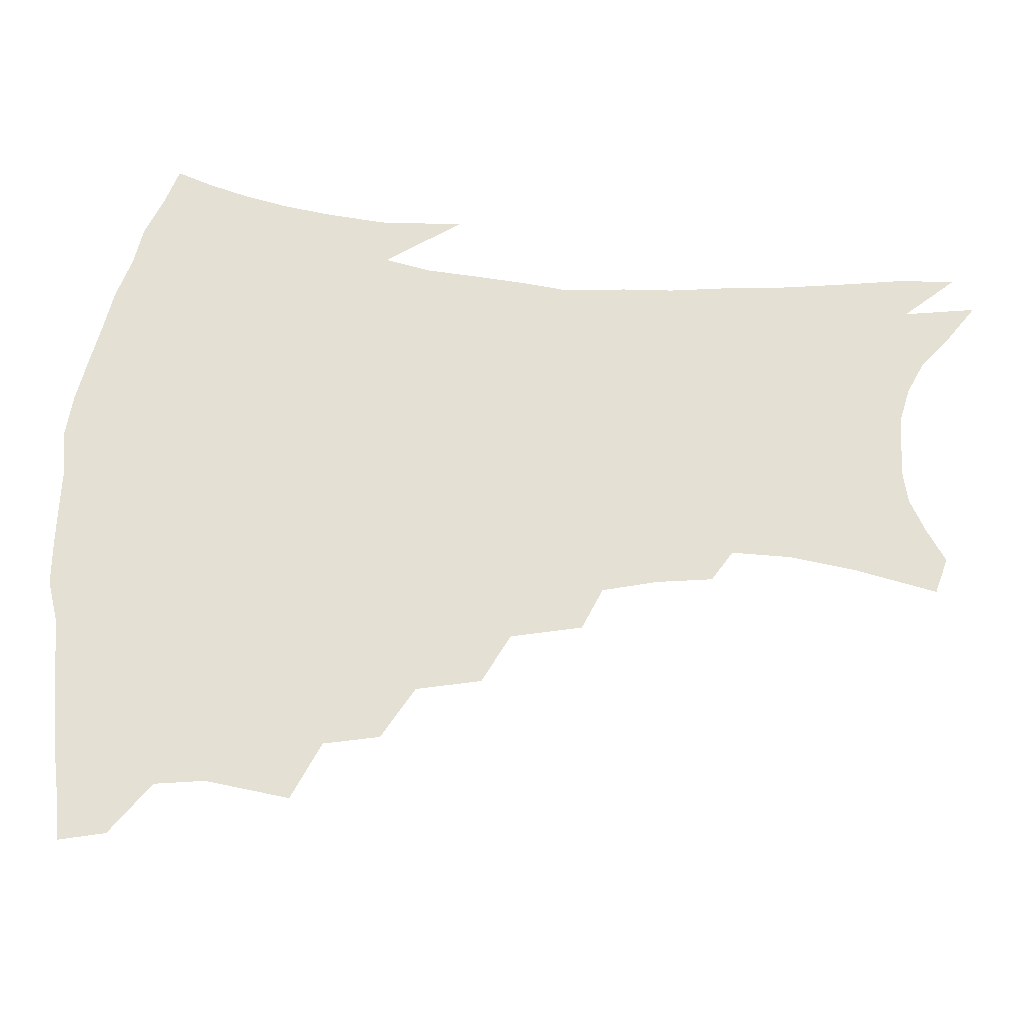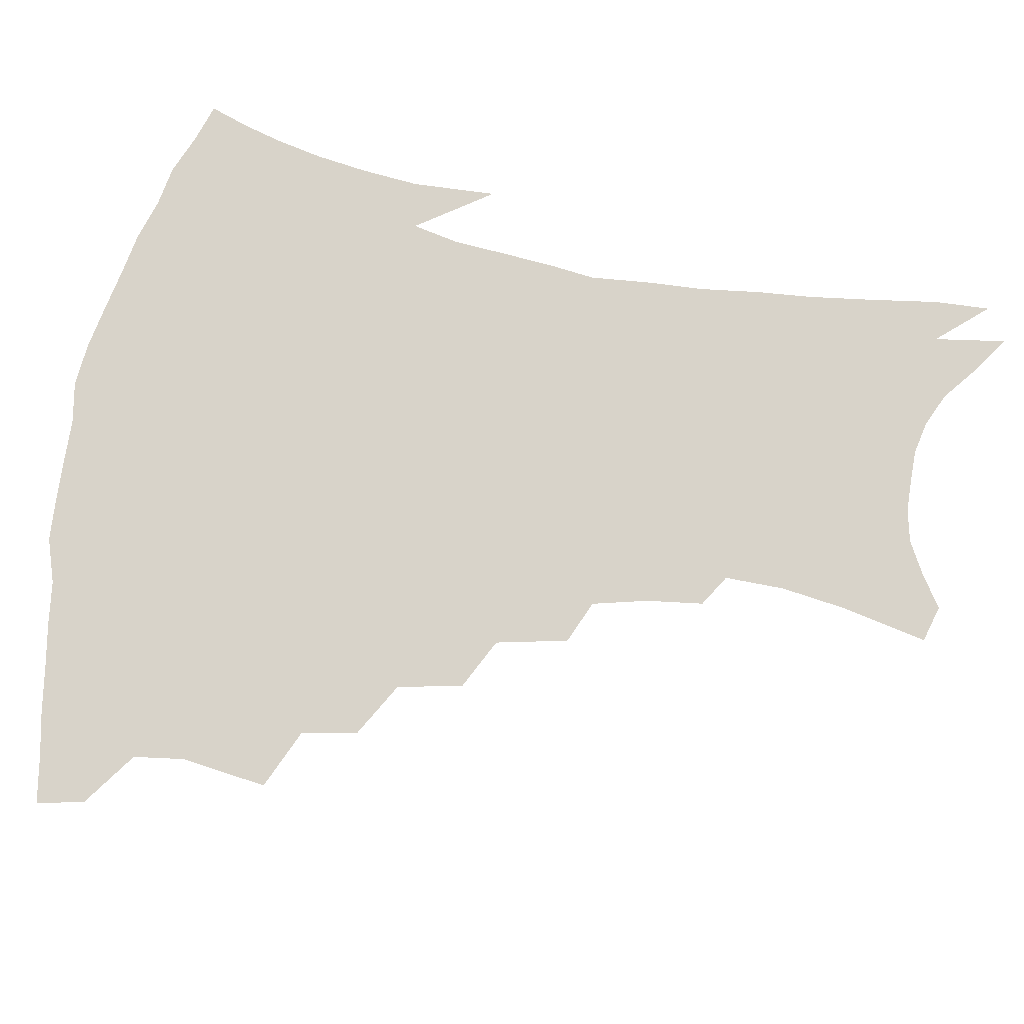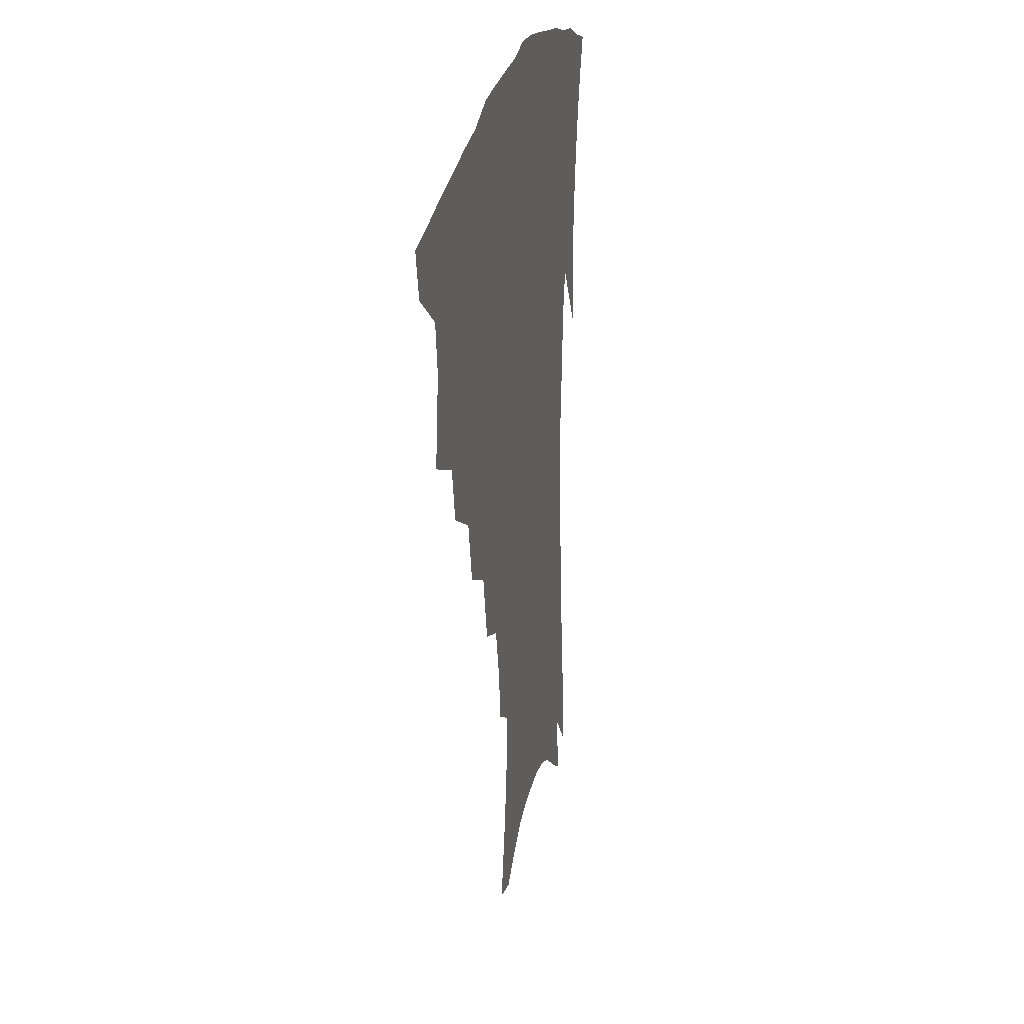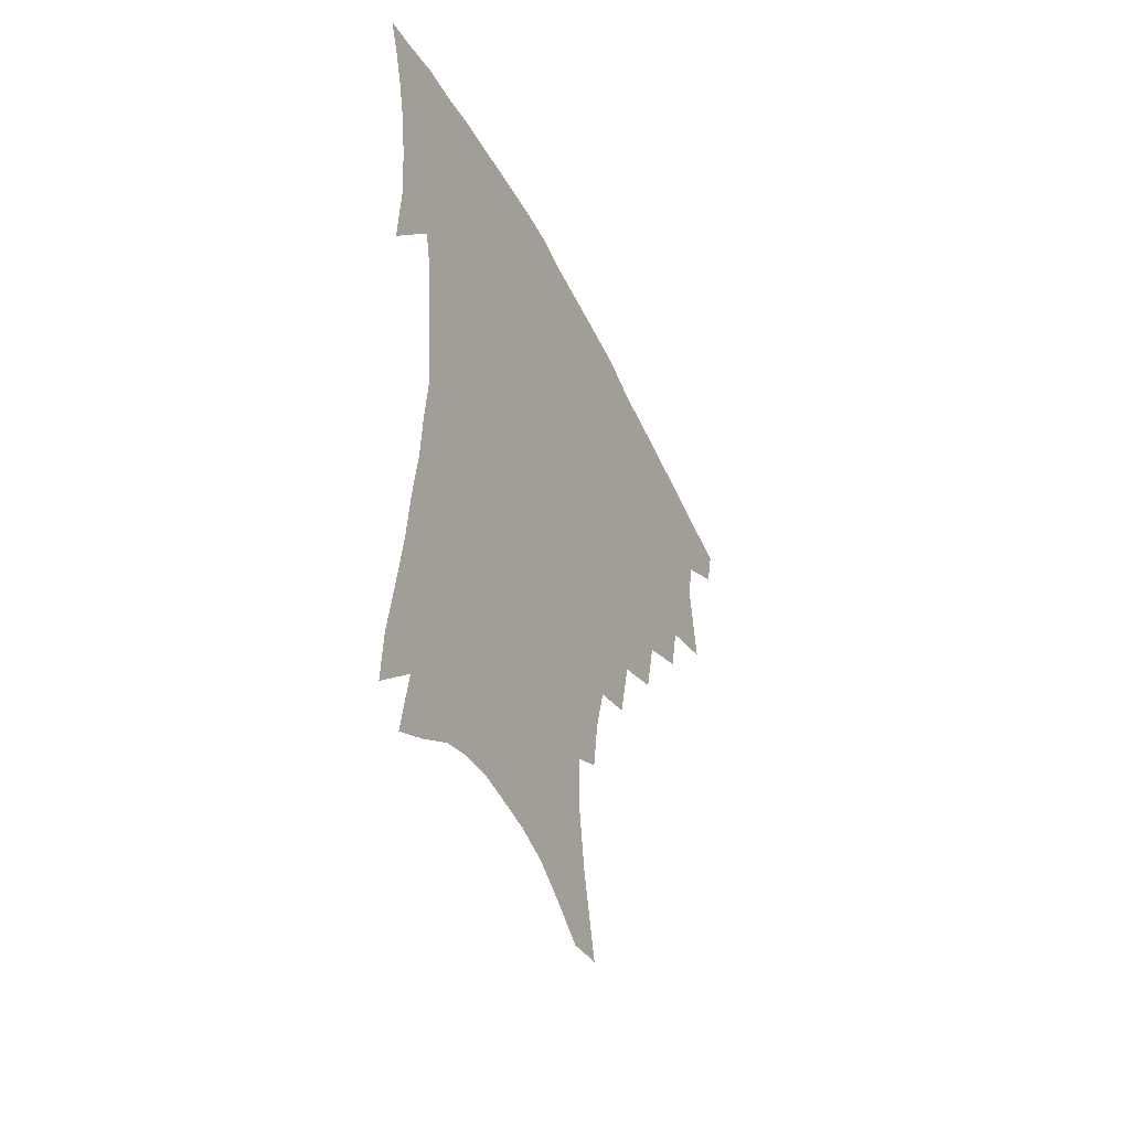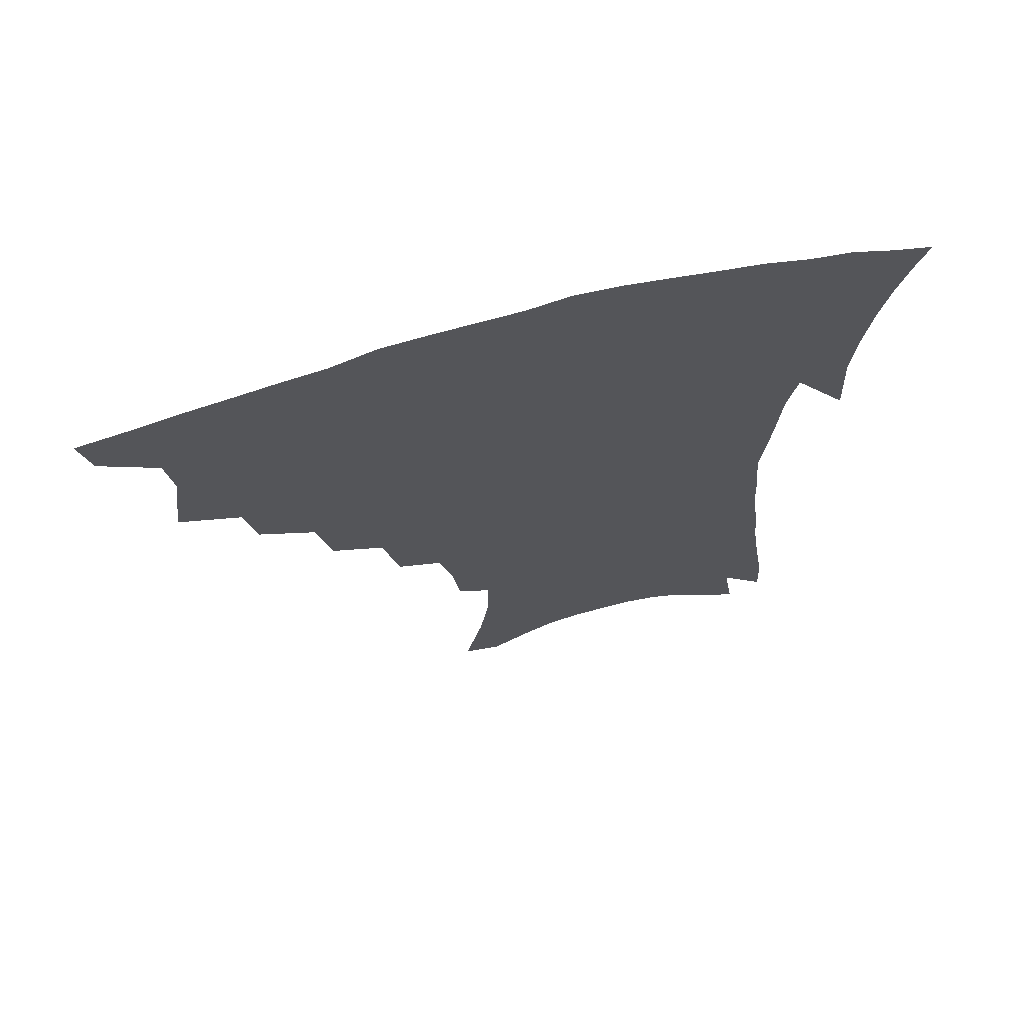
<metadata>
{"format":"obj","ext":"obj","renderer":"f3d","projection":"perspective","resolution":1024,"background":"white","views":[{"elev":65.3,"azim":-85.5,"up":"+Z"},{"elev":75.8,"azim":-79.4,"up":"+Z"},{"elev":25.6,"azim":-78.3,"up":"+Y"},{"elev":-49.3,"azim":115.7,"up":"+Y"},{"elev":69.3,"azim":-14.9,"up":"+Y"}]}
</metadata>
<code>
v 441.9 394.7 0
v 438.3 410.6 0
v 458.4 336.3 0
v 462.2 364.9 0
v 459.8 381.7 0
v 457.5 397.6 0
v 454.2 413.1 0
v 482 308.6 0
v 478.1 327.4 0
v 479.8 353.6 0
v 478.2 370.5 0
v 475.2 385.5 0
v 472.3 400.6 0
v 469.2 416.2 0
v 504.4 276.5 0
v 499.9 298.3 0
v 498.6 323.5 0
v 495.6 340 0
v 495.3 359.5 0
v 492.9 374.3 0
v 490.1 388.6 0
v 487.2 403.3 0
v 484.4 418.5 0
v 526.5 243.9 0
v 521.3 267.9 0
v 516.5 288 0
v 514.3 312.2 0
v 512.9 331.7 0
v 511.6 349.1 0
v 508.9 362.5 0
v 506.9 377.1 0
v 504.4 391.2 0
v 502 405.4 0
v 499.2 421 0
v 547.9 200.3 0
v 545.4 219.4 0
v 540.8 237.7 0
v 536 258.9 0
v 532.1 279.3 0
v 528.6 296.8 0
v 526.7 316 0
v 526.2 336.7 0
v 524.7 351.9 0
v 522.8 365.6 0
v 520.7 379.5 0
v 518.6 393.6 0
v 516.2 408.3 0
v 514 423 0
v 549.2 123.2 0
v 555.3 151.6 0
v 558.3 173.8 0
v 558.4 193.7 0
v 556.5 214.6 0
v 553.2 230.4 0
v 549.6 249.2 0
v 545.9 266.7 0
v 543.4 288.7 0
v 541.5 306.7 0
v 540.4 324.7 0
v 539 339.8 0
v 537.8 354.2 0
v 536.6 368.1 0
v 534.3 381.5 0
v 532.9 395.5 0
v 530.8 410.3 0
v 528.8 427.8 0
v 561.4 119.8 0
v 563.9 140.6 0
v 567.9 166.7 0
v 567.5 182.1 0
v 567 204 0
v 564.9 223.7 0
v 562.1 241.7 0
v 559 256.9 0
v 556.4 275.3 0
v 554.7 294.9 0
v 553.4 311.9 0
v 552.7 328.8 0
v 551.3 341.4 0
v 550.9 356.5 0
v 550.1 370 0
v 549 383.1 0
v 547.5 396.8 0
v 545.2 412.2 0
v 543.2 428.7 0
v 572.2 126.9 0
v 575.6 151.3 0
v 577.6 174.8 0
v 576.9 192.4 0
v 575.5 211.3 0
v 573.5 232.3 0
v 571.1 246.7 0
v 568.9 264.7 0
v 567.2 283.2 0
v 565.6 298.5 0
v 564.9 315.1 0
v 564.7 331.5 0
v 563.8 343.8 0
v 563.8 358.2 0
v 563.2 371.1 0
v 562.4 384.1 0
v 561.6 397.4 0
v 560 411.9 0
v 557.6 429.2 0
v 583.1 132.9 0
v 586 158.7 0
v 586.1 176.3 0
v 585.4 196.5 0
v 583.9 213 0
v 582.2 234.2 0
v 580.3 250.1 0
v 578.6 266.7 0
v 577.5 286.4 0
v 576.8 303.5 0
v 576.4 318.4 0
v 576.1 332.2 0
v 576.2 345.8 0
v 576.6 359.7 0
v 575.8 371.9 0
v 575.7 384.8 0
v 575.2 398 0
v 573.7 413 0
v 571.9 429.6 0
v 593.9 135.3 0
v 595.3 160.4 0
v 595.1 180.7 0
v 594.1 199.1 0
v 592.7 221 0
v 591.1 237.2 0
v 589.7 253.1 0
v 588.4 269.7 0
v 587.7 289.9 0
v 587.4 305.9 0
v 587.3 318.9 0
v 587.6 332.9 0
v 588.1 346.8 0
v 588.8 360.1 0
v 589.5 372.8 0
v 589.2 385.1 0
v 588.8 398.1 0
v 587.5 414 0
v 585.7 432 0
v 604.8 135.7 0
v 604.7 161.9 0
v 604 183 0
v 602.9 201 0
v 601.4 220.8 0
v 600 238.2 0
v 599 255.8 0
v 598.2 272.4 0
v 597.8 289.8 0
v 597.8 305 0
v 598.1 318.9 0
v 598.9 333.9 0
v 599.5 345.9 0
v 601.1 360.9 0
v 601.7 372.8 0
v 602.1 385.1 0
v 602 398.4 0
v 601.8 412.9 0
v 600.1 430.7 0
v 615.7 135.7 0
v 614.9 156.2 0
v 613.3 180.3 0
v 611.8 200.7 0
v 610.2 221.1 0
v 609.6 234.5 0
v 608.3 254.7 0
v 607.8 272.3 0
v 607.7 288.7 0
v 608.1 303.8 0
v 608.8 320.6 0
v 609.8 332.9 0
v 611.3 347.4 0
v 612.5 360.4 0
v 613.9 372.1 0
v 615.2 384.3 0
v 616 397 0
v 616 411 0
v 615 427.9 0
v 626.5 133.3 0
v 624.8 154.2 0
v 622.5 179.4 0
v 620.8 199.8 0
v 619.2 219.6 0
v 618.3 237.4 0
v 617.6 254 0
v 617.5 269.5 0
v 617.7 285.6 0
v 618.4 301 0
v 619.3 317 0
v 620.5 332.8 0
v 622.3 345.8 0
v 623.9 358 0
v 625.8 371 0
v 627.6 383.2 0
v 629.1 395.5 0
v 629.9 408.9 0
v 629.6 425 0
v 637.5 128.4 0
v 635.2 149.5 0
v 632.1 175.8 0
v 630.3 196.1 0
v 628.6 215.8 0
v 628.3 231.2 0
v 627 251 0
v 627 266.6 0
v 627.8 281 0
v 628.4 298.1 0
v 629.4 315.1 0
v 631.3 328 0
v 632.9 344.6 0
v 635.1 356.3 0
v 637.4 369.5 0
v 639.7 381.6 0
v 642.4 393.4 0
v 643.7 406.1 0
v 643.7 422.5 0
v 649.9 118.4 0
v 645.9 144.4 0
v 643.6 166 0
v 640.6 189.6 0
v 638.3 210.9 0
v 637.4 228.3 0
v 637.1 244.3 0
v 636.8 261.3 0
v 637.3 277 0
v 638.1 294.3 0
v 639.6 310.2 0
v 641.6 325.5 0
v 643.5 340.7 0
v 646 354.9 0
v 648.7 366.8 0
v 651.3 378.8 0
v 654.1 391.3 0
v 656.6 403.3 0
v 658 418.1 0
v 661.9 110.1 0
v 658.1 134.3 0
v 655.2 157 0
v 652.9 177.8 0
v 650 200 0
v 648.6 218.3 0
v 647.6 236.1 0
v 647 253.8 0
v 646.7 271.8 0
v 648.5 285.9 0
v 650 302.6 0
v 651.8 320.1 0
v 653.7 337.1 0
v 656.8 349.8 0
v 659.8 365 0
v 662.9 377.2 0
v 665.9 388.8 0
v 668.8 400.9 0
v 671.2 415.9 0
v 672.9 117.6 0
v 672 136.1 0
v 668.6 159 0
v 665.7 180.6 0
v 664 199.1 0
v 661.4 219.8 0
v 660.4 237.3 0
v 658.5 258.8 0
v 660.1 272.8 0
v 661.5 289.8 0
v 662.9 309.3 0
v 666.1 325 0
v 667.1 346.3 0
v 670.5 360.2 0
v 674.2 372.7 0
v 677.5 385.6 0
v 681 397.5 0
v 684.8 410.3 0
v 683.4 299.8 0
v 682 328 0
v 683.7 347.2 0
v 686.2 364.8 0
v 689.5 380.3 0
v 693.2 393.7 0
v 697.5 406.2 0
f 5 6 1
f 1 6 2
f 6 7 2
f 9 10 3
f 3 10 4
f 10 11 4
f 4 11 5
f 11 12 5
f 5 12 6
f 12 13 6
f 6 13 7
f 13 14 7
f 16 17 8
f 8 17 9
f 17 18 9
f 9 18 10
f 18 19 10
f 10 19 11
f 19 20 11
f 11 20 12
f 20 21 12
f 12 21 13
f 21 22 13
f 13 22 14
f 22 23 14
f 25 26 15
f 15 26 16
f 26 27 16
f 16 27 17
f 27 28 17
f 17 28 18
f 28 29 18
f 18 29 19
f 29 30 19
f 19 30 20
f 30 31 20
f 20 31 21
f 31 32 21
f 21 32 22
f 32 33 22
f 22 33 23
f 33 34 23
f 37 38 24
f 24 38 25
f 38 39 25
f 25 39 26
f 39 40 26
f 26 40 27
f 40 41 27
f 27 41 28
f 41 42 28
f 28 42 29
f 42 43 29
f 29 43 30
f 43 44 30
f 30 44 31
f 44 45 31
f 31 45 32
f 45 46 32
f 32 46 33
f 46 47 33
f 33 47 34
f 47 48 34
f 52 53 35
f 35 53 36
f 53 54 36
f 36 54 37
f 54 55 37
f 37 55 38
f 55 56 38
f 38 56 39
f 56 57 39
f 39 57 40
f 57 58 40
f 40 58 41
f 58 59 41
f 41 59 42
f 59 60 42
f 42 60 43
f 60 61 43
f 43 61 44
f 61 62 44
f 44 62 45
f 62 63 45
f 45 63 46
f 63 64 46
f 46 64 47
f 64 65 47
f 47 65 48
f 65 66 48
f 67 68 49
f 49 68 50
f 68 69 50
f 50 69 51
f 69 70 51
f 51 70 52
f 70 71 52
f 52 71 53
f 71 72 53
f 53 72 54
f 72 73 54
f 54 73 55
f 73 74 55
f 55 74 56
f 74 75 56
f 56 75 57
f 75 76 57
f 57 76 58
f 76 77 58
f 58 77 59
f 77 78 59
f 59 78 60
f 78 79 60
f 60 79 61
f 79 80 61
f 61 80 62
f 80 81 62
f 62 81 63
f 81 82 63
f 63 82 64
f 82 83 64
f 64 83 65
f 83 84 65
f 65 84 66
f 84 85 66
f 67 86 68
f 86 87 68
f 68 87 69
f 87 88 69
f 69 88 70
f 88 89 70
f 70 89 71
f 89 90 71
f 71 90 72
f 90 91 72
f 72 91 73
f 91 92 73
f 73 92 74
f 92 93 74
f 74 93 75
f 93 94 75
f 75 94 76
f 94 95 76
f 76 95 77
f 95 96 77
f 77 96 78
f 96 97 78
f 78 97 79
f 97 98 79
f 79 98 80
f 98 99 80
f 80 99 81
f 99 100 81
f 81 100 82
f 100 101 82
f 82 101 83
f 101 102 83
f 83 102 84
f 102 103 84
f 84 103 85
f 103 104 85
f 86 105 87
f 105 106 87
f 87 106 88
f 106 107 88
f 88 107 89
f 107 108 89
f 89 108 90
f 108 109 90
f 90 109 91
f 109 110 91
f 91 110 92
f 110 111 92
f 92 111 93
f 111 112 93
f 93 112 94
f 112 113 94
f 94 113 95
f 113 114 95
f 95 114 96
f 114 115 96
f 96 115 97
f 115 116 97
f 97 116 98
f 116 117 98
f 98 117 99
f 117 118 99
f 99 118 100
f 118 119 100
f 100 119 101
f 119 120 101
f 101 120 102
f 120 121 102
f 102 121 103
f 121 122 103
f 103 122 104
f 122 123 104
f 105 124 106
f 124 125 106
f 106 125 107
f 125 126 107
f 107 126 108
f 126 127 108
f 108 127 109
f 127 128 109
f 109 128 110
f 128 129 110
f 110 129 111
f 129 130 111
f 111 130 112
f 130 131 112
f 112 131 113
f 131 132 113
f 113 132 114
f 132 133 114
f 114 133 115
f 133 134 115
f 115 134 116
f 134 135 116
f 116 135 117
f 135 136 117
f 117 136 118
f 136 137 118
f 118 137 119
f 137 138 119
f 119 138 120
f 138 139 120
f 120 139 121
f 139 140 121
f 121 140 122
f 140 141 122
f 122 141 123
f 141 142 123
f 124 143 125
f 143 144 125
f 125 144 126
f 144 145 126
f 126 145 127
f 145 146 127
f 127 146 128
f 146 147 128
f 128 147 129
f 147 148 129
f 129 148 130
f 148 149 130
f 130 149 131
f 149 150 131
f 131 150 132
f 150 151 132
f 132 151 133
f 151 152 133
f 133 152 134
f 152 153 134
f 134 153 135
f 153 154 135
f 135 154 136
f 154 155 136
f 136 155 137
f 155 156 137
f 137 156 138
f 156 157 138
f 138 157 139
f 157 158 139
f 139 158 140
f 158 159 140
f 140 159 141
f 159 160 141
f 141 160 142
f 160 161 142
f 143 162 144
f 162 163 144
f 144 163 145
f 163 164 145
f 145 164 146
f 164 165 146
f 146 165 147
f 165 166 147
f 147 166 148
f 166 167 148
f 148 167 149
f 167 168 149
f 149 168 150
f 168 169 150
f 150 169 151
f 169 170 151
f 151 170 152
f 170 171 152
f 152 171 153
f 171 172 153
f 153 172 154
f 172 173 154
f 154 173 155
f 173 174 155
f 155 174 156
f 174 175 156
f 156 175 157
f 175 176 157
f 157 176 158
f 176 177 158
f 158 177 159
f 177 178 159
f 159 178 160
f 178 179 160
f 160 179 161
f 179 180 161
f 162 181 163
f 181 182 163
f 163 182 164
f 182 183 164
f 164 183 165
f 183 184 165
f 165 184 166
f 184 185 166
f 166 185 167
f 185 186 167
f 167 186 168
f 186 187 168
f 168 187 169
f 187 188 169
f 169 188 170
f 188 189 170
f 170 189 171
f 189 190 171
f 171 190 172
f 190 191 172
f 172 191 173
f 191 192 173
f 173 192 174
f 192 193 174
f 174 193 175
f 193 194 175
f 175 194 176
f 194 195 176
f 176 195 177
f 195 196 177
f 177 196 178
f 196 197 178
f 178 197 179
f 197 198 179
f 179 198 180
f 198 199 180
f 181 200 182
f 200 201 182
f 182 201 183
f 201 202 183
f 183 202 184
f 202 203 184
f 184 203 185
f 203 204 185
f 185 204 186
f 204 205 186
f 186 205 187
f 205 206 187
f 187 206 188
f 206 207 188
f 188 207 189
f 207 208 189
f 189 208 190
f 208 209 190
f 190 209 191
f 209 210 191
f 191 210 192
f 210 211 192
f 192 211 193
f 211 212 193
f 193 212 194
f 212 213 194
f 194 213 195
f 213 214 195
f 195 214 196
f 214 215 196
f 196 215 197
f 215 216 197
f 197 216 198
f 216 217 198
f 198 217 199
f 217 218 199
f 200 219 201
f 219 220 201
f 201 220 202
f 220 221 202
f 202 221 203
f 221 222 203
f 203 222 204
f 222 223 204
f 204 223 205
f 223 224 205
f 205 224 206
f 224 225 206
f 206 225 207
f 225 226 207
f 207 226 208
f 226 227 208
f 208 227 209
f 227 228 209
f 209 228 210
f 228 229 210
f 210 229 211
f 229 230 211
f 211 230 212
f 230 231 212
f 212 231 213
f 231 232 213
f 213 232 214
f 232 233 214
f 214 233 215
f 233 234 215
f 215 234 216
f 234 235 216
f 216 235 217
f 235 236 217
f 217 236 218
f 236 237 218
f 219 238 220
f 238 239 220
f 220 239 221
f 239 240 221
f 221 240 222
f 240 241 222
f 222 241 223
f 241 242 223
f 223 242 224
f 242 243 224
f 224 243 225
f 243 244 225
f 225 244 226
f 244 245 226
f 226 245 227
f 245 246 227
f 227 246 228
f 246 247 228
f 228 247 229
f 247 248 229
f 229 248 230
f 248 249 230
f 230 249 231
f 249 250 231
f 231 250 232
f 250 251 232
f 232 251 233
f 251 252 233
f 233 252 234
f 252 253 234
f 234 253 235
f 253 254 235
f 235 254 236
f 254 255 236
f 236 255 237
f 255 256 237
f 239 257 240
f 257 258 240
f 240 258 241
f 258 259 241
f 241 259 242
f 259 260 242
f 242 260 243
f 260 261 243
f 243 261 244
f 261 262 244
f 244 262 245
f 262 263 245
f 245 263 246
f 263 264 246
f 246 264 247
f 264 265 247
f 247 265 248
f 265 266 248
f 248 266 249
f 266 267 249
f 249 267 250
f 267 268 250
f 250 268 251
f 268 269 251
f 251 269 252
f 269 270 252
f 252 270 253
f 270 271 253
f 253 271 254
f 271 272 254
f 254 272 255
f 272 273 255
f 255 273 256
f 273 274 256
f 268 275 269
f 275 276 269
f 269 276 270
f 276 277 270
f 270 277 271
f 277 278 271
f 271 278 272
f 278 279 272
f 272 279 273
f 279 280 273
f 273 280 274
f 280 281 274

</code>
